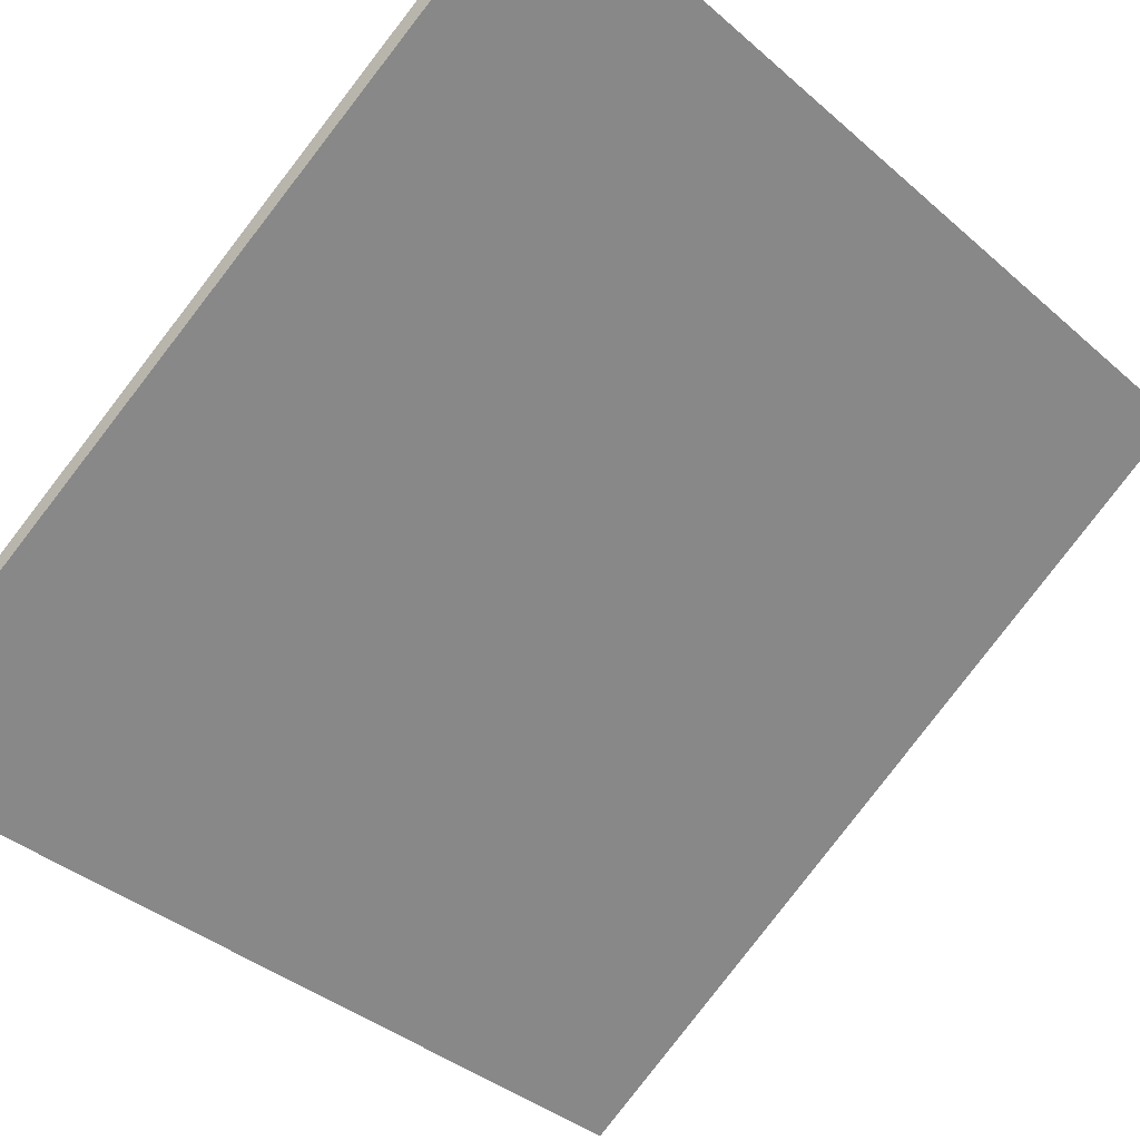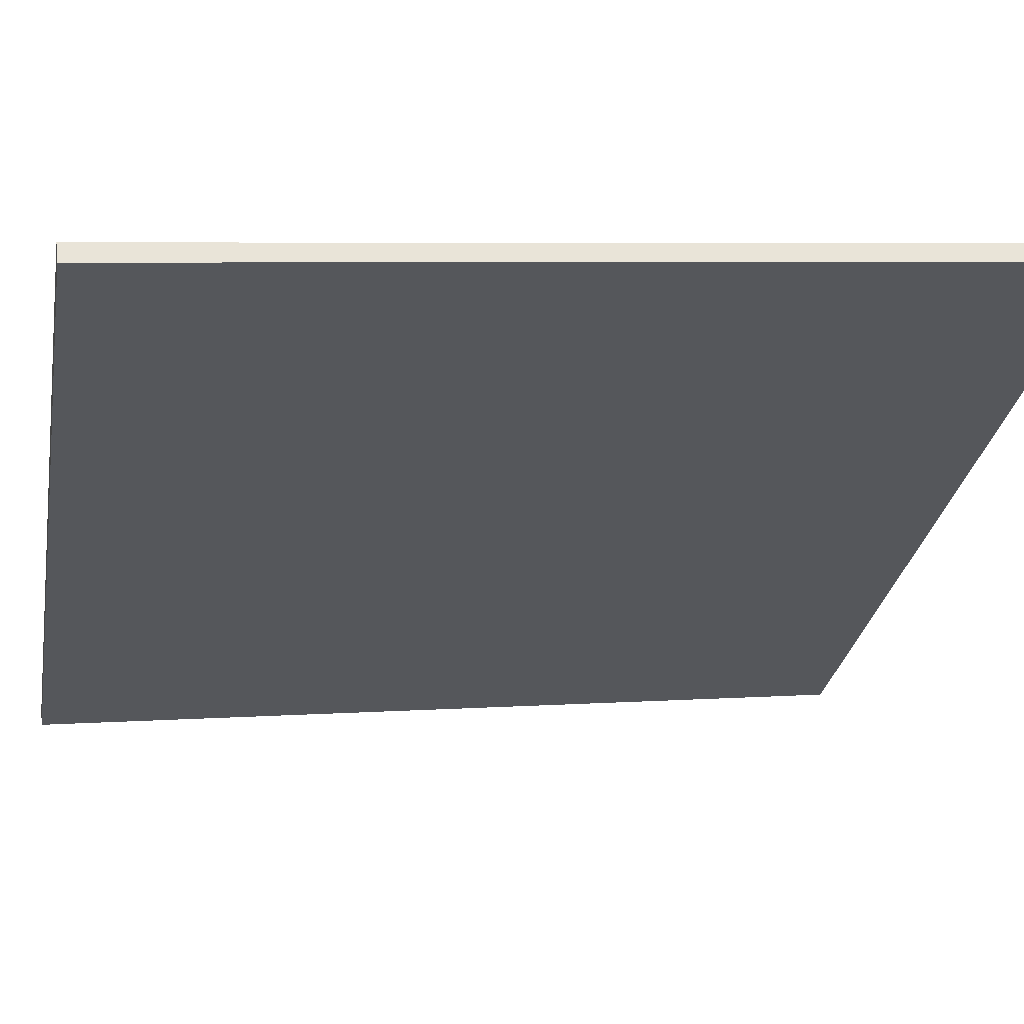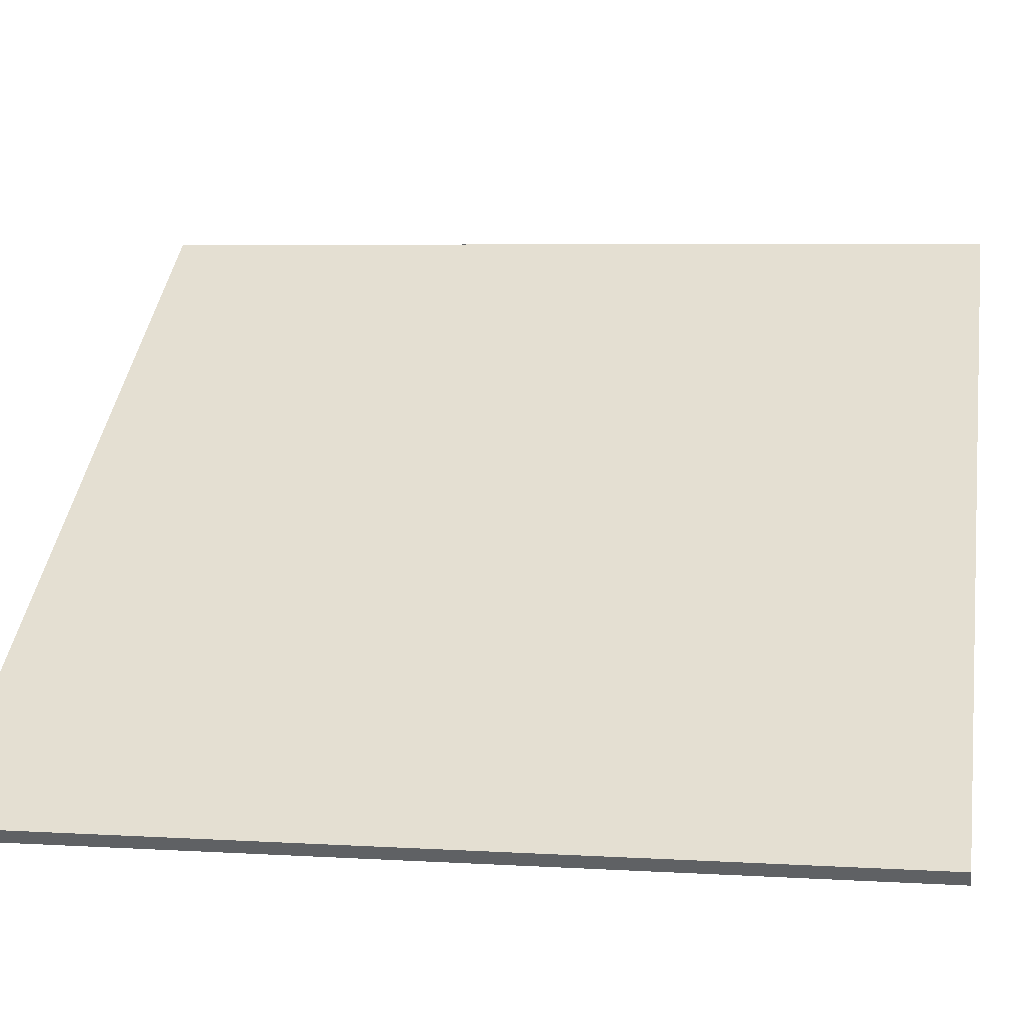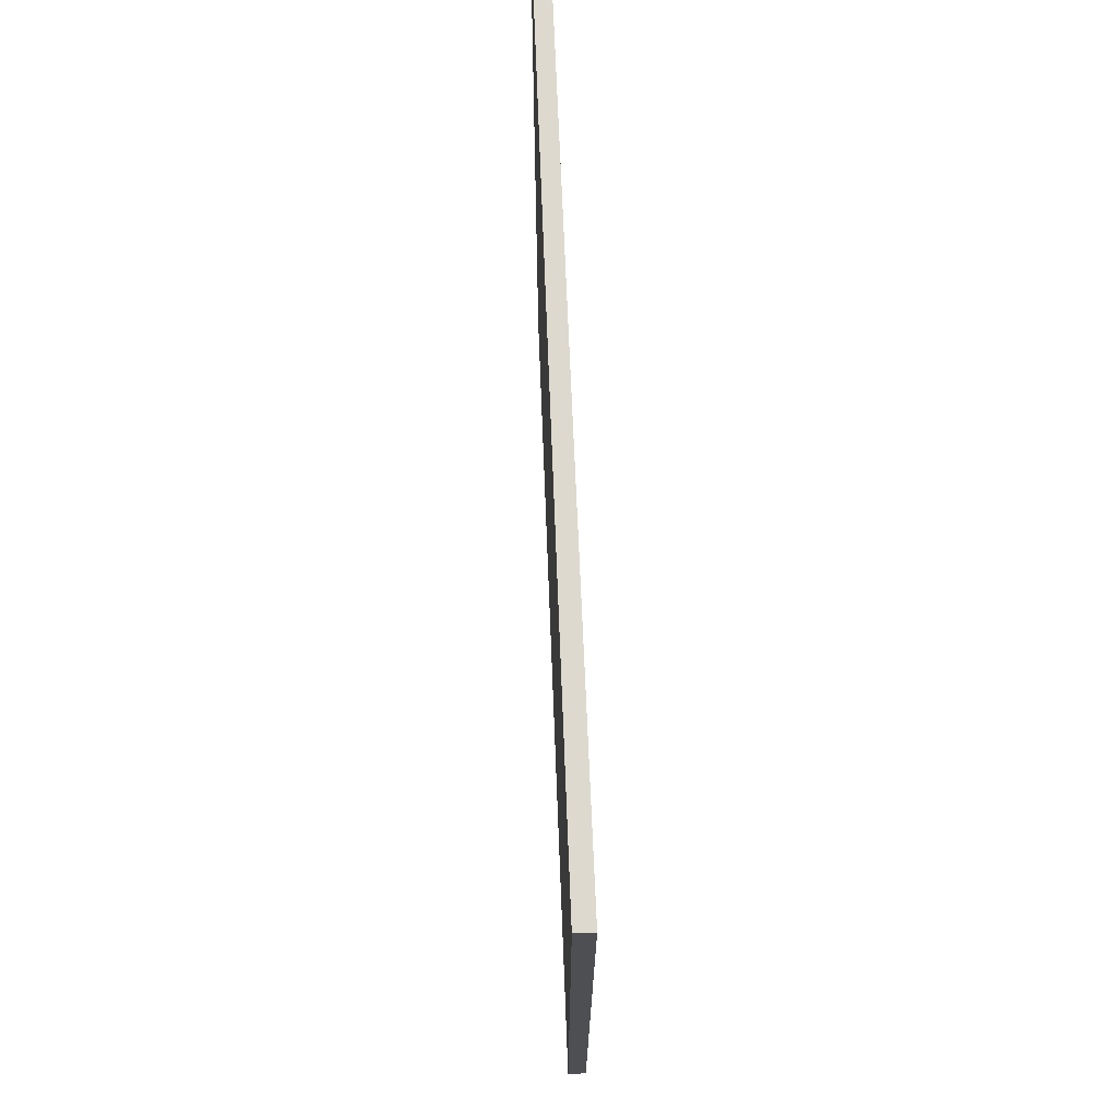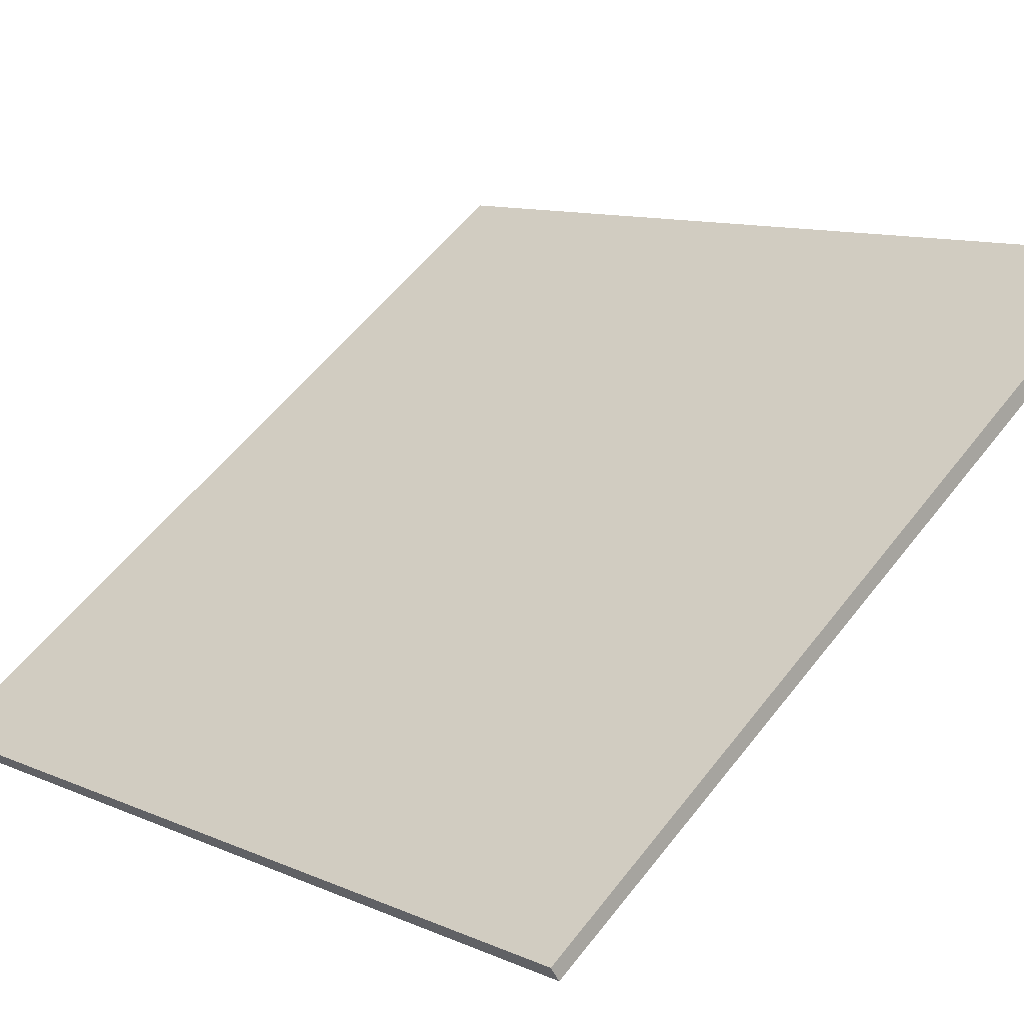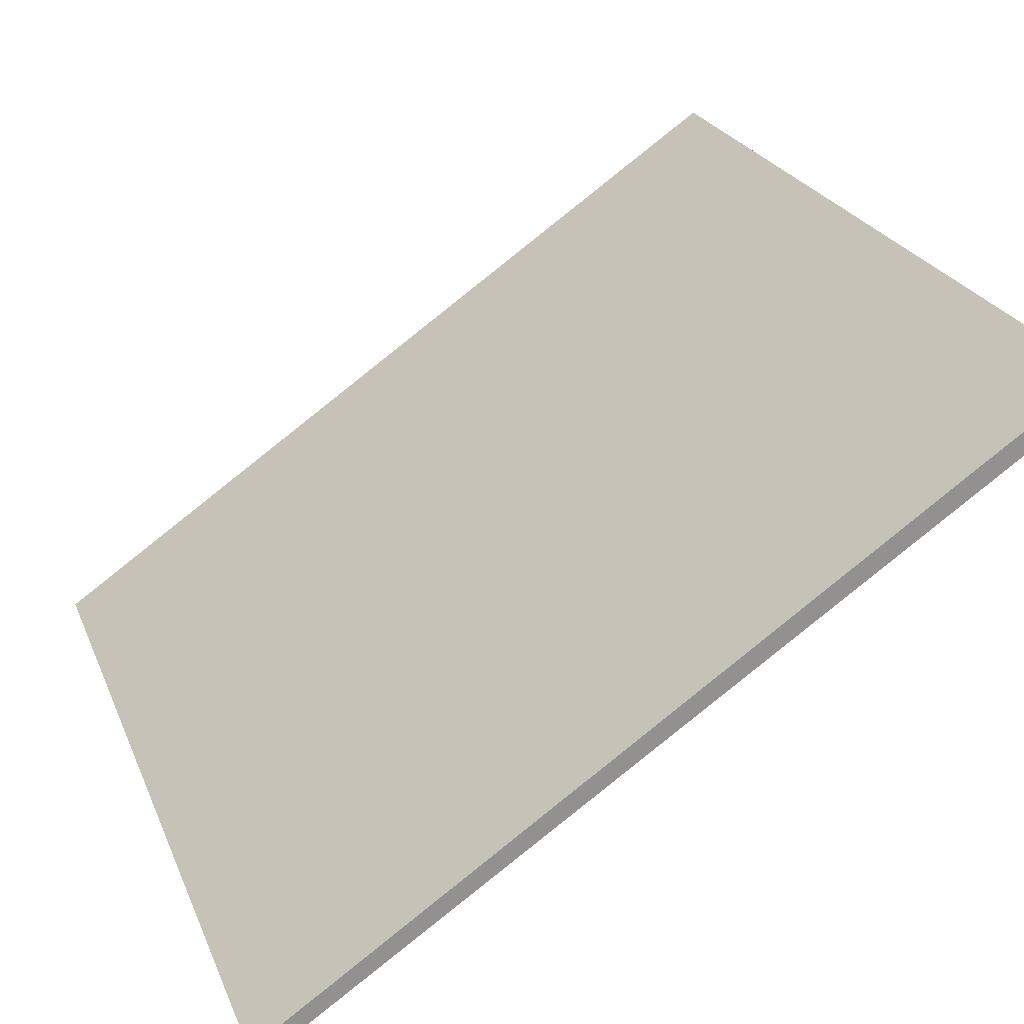
<metadata>
{"format":"obj","ext":"obj","renderer":"f3d","projection":"perspective","resolution":1024,"background":"white","views":[{"elev":-37.6,"azim":-137.9,"up":"+Y"},{"elev":5.9,"azim":-102.2,"up":"+Y"},{"elev":6.0,"azim":100.3,"up":"+Y"},{"elev":71.7,"azim":-126.9,"up":"+Z"},{"elev":10.7,"azim":137.2,"up":"+Y"},{"elev":23.4,"azim":161.9,"up":"+Y"}]}
</metadata>
<code>
v -19.42 87.57 -3.715
v -19.42 87.57 3.715
v -19.34 87.68 -3.715
v -19.34 87.68 3.715
v -25.54 91.77 -3.715
v -25.54 91.77 3.715
v -25.45 91.9 -3.715
v -25.45 91.9 3.715
f 1 3 4
f 4 2 1
f 5 6 8
f 8 7 5
f 1 2 6
f 6 5 1
f 3 7 8
f 8 4 3
f 1 5 7
f 7 3 1
f 2 4 8
f 8 6 2

</code>
